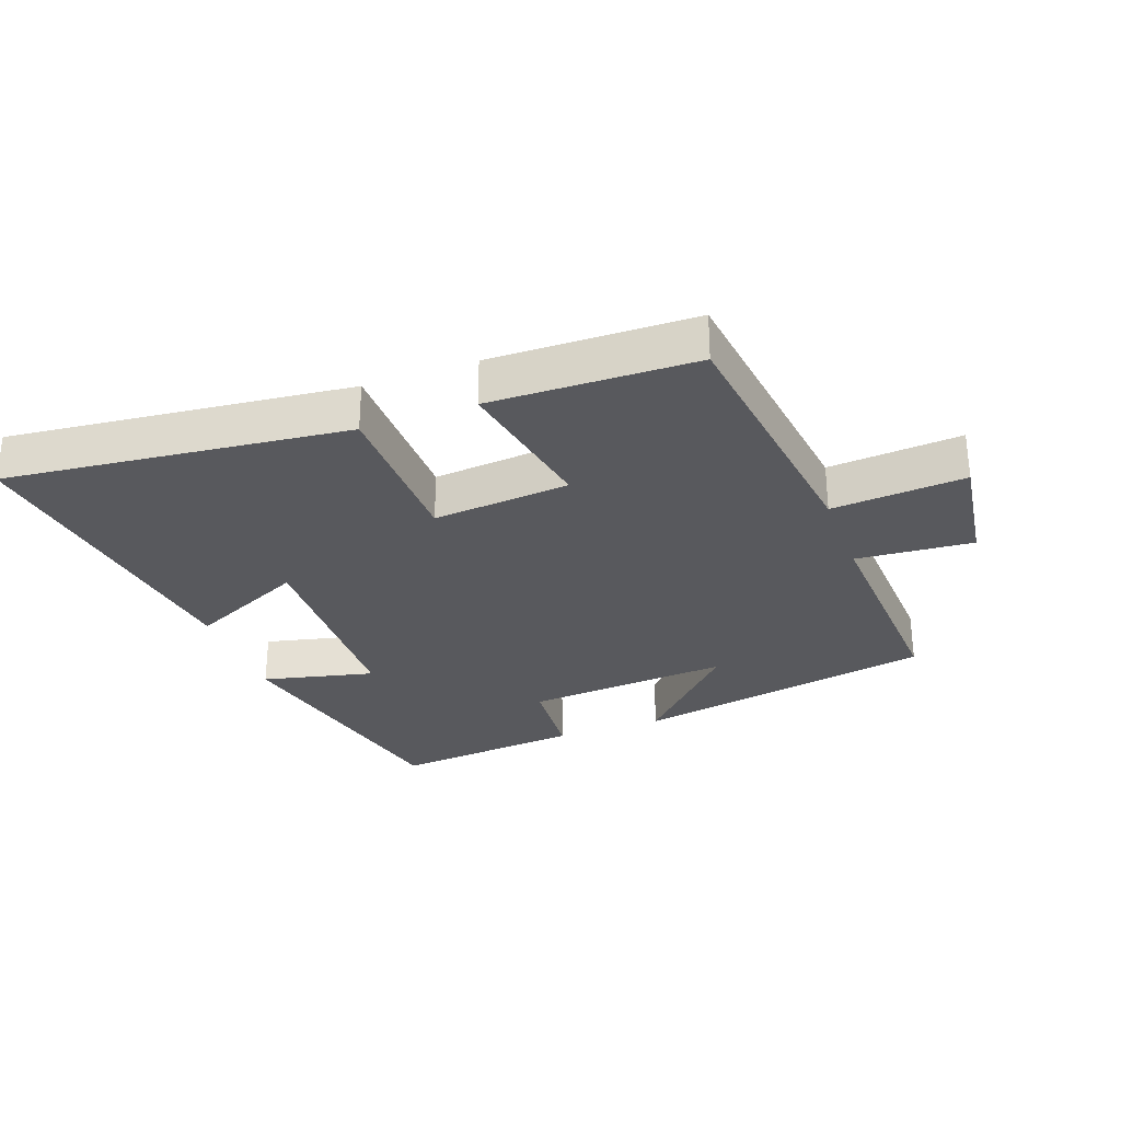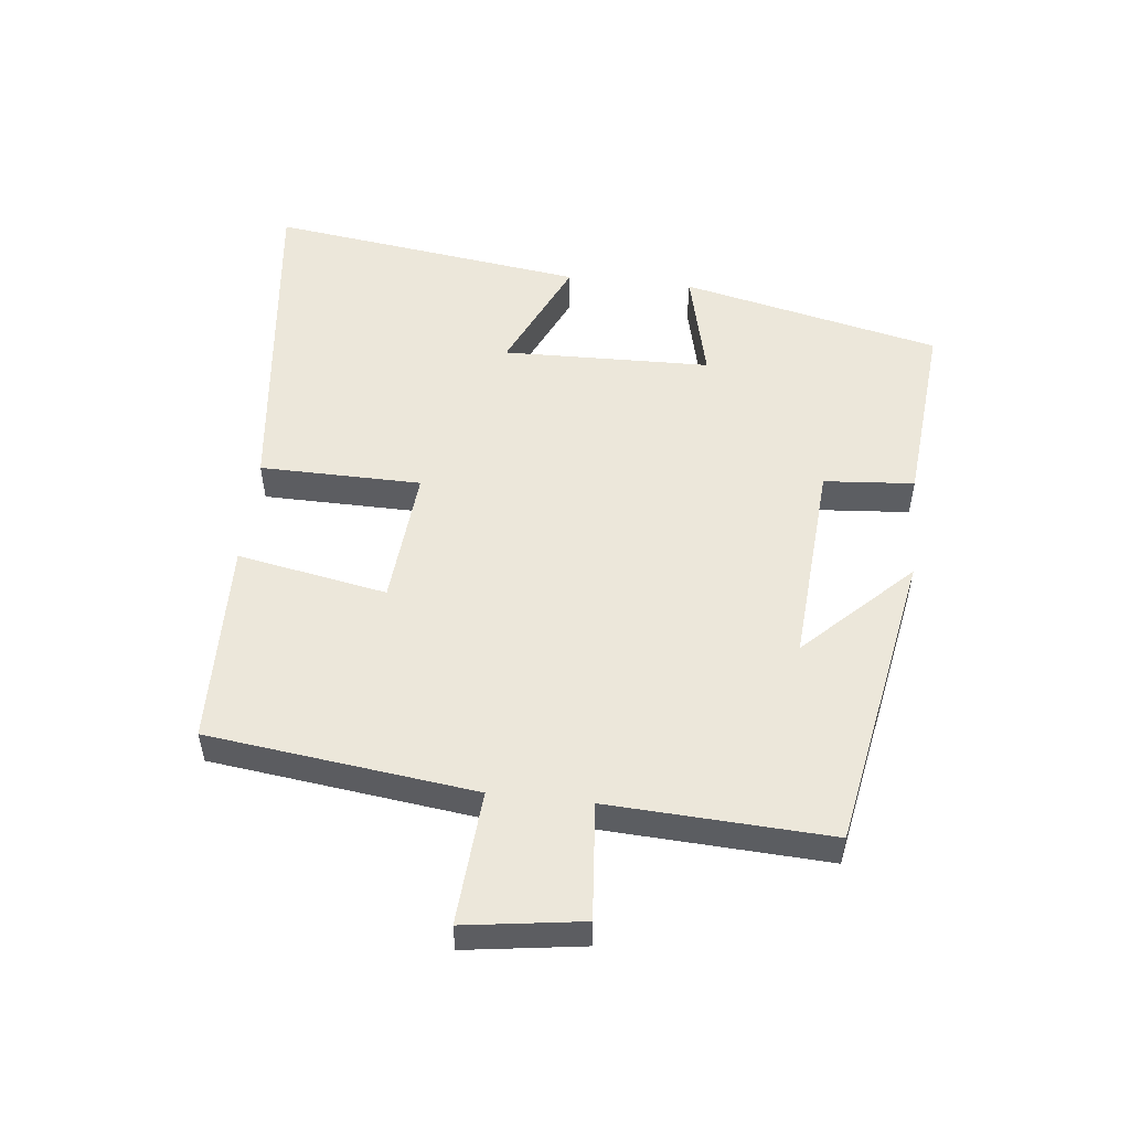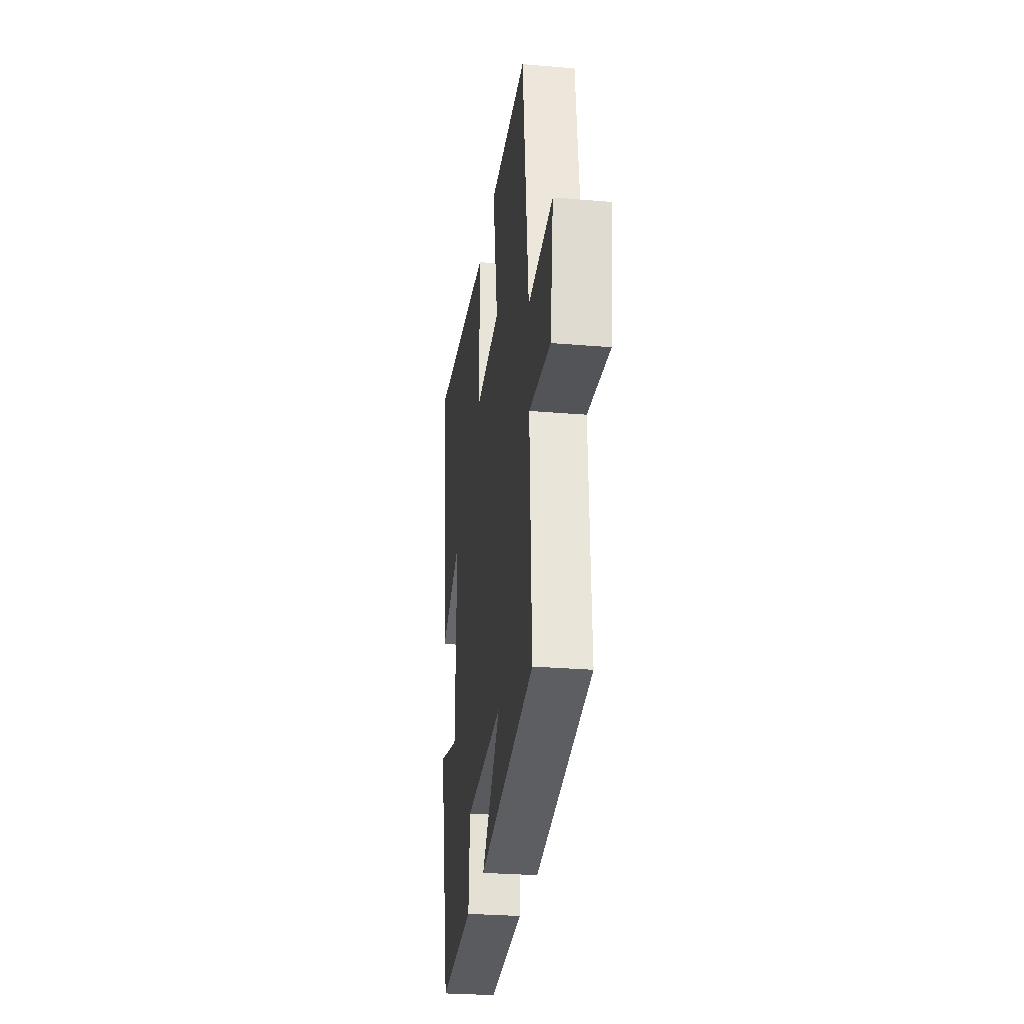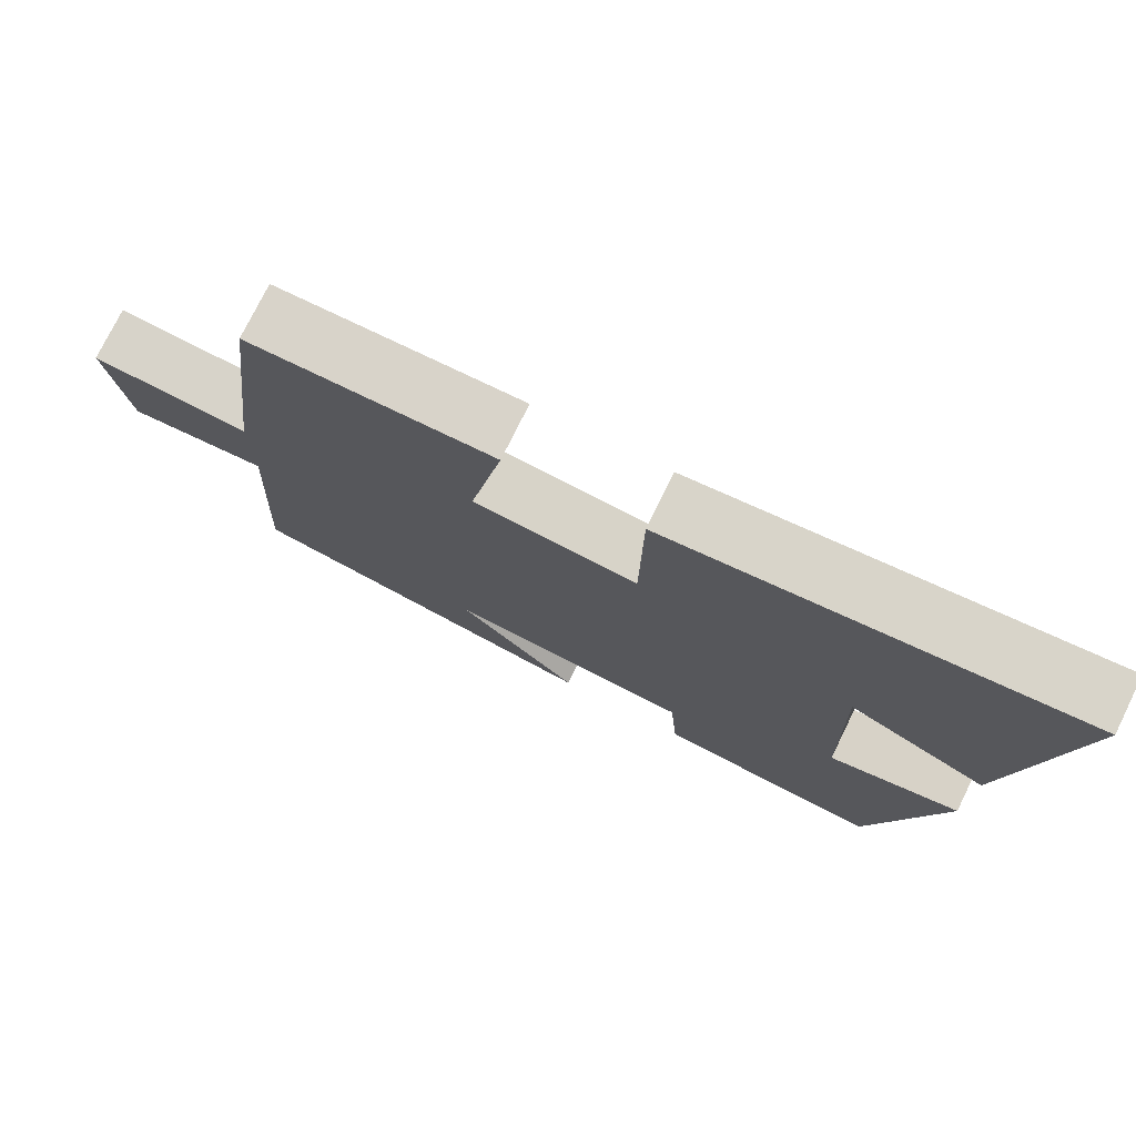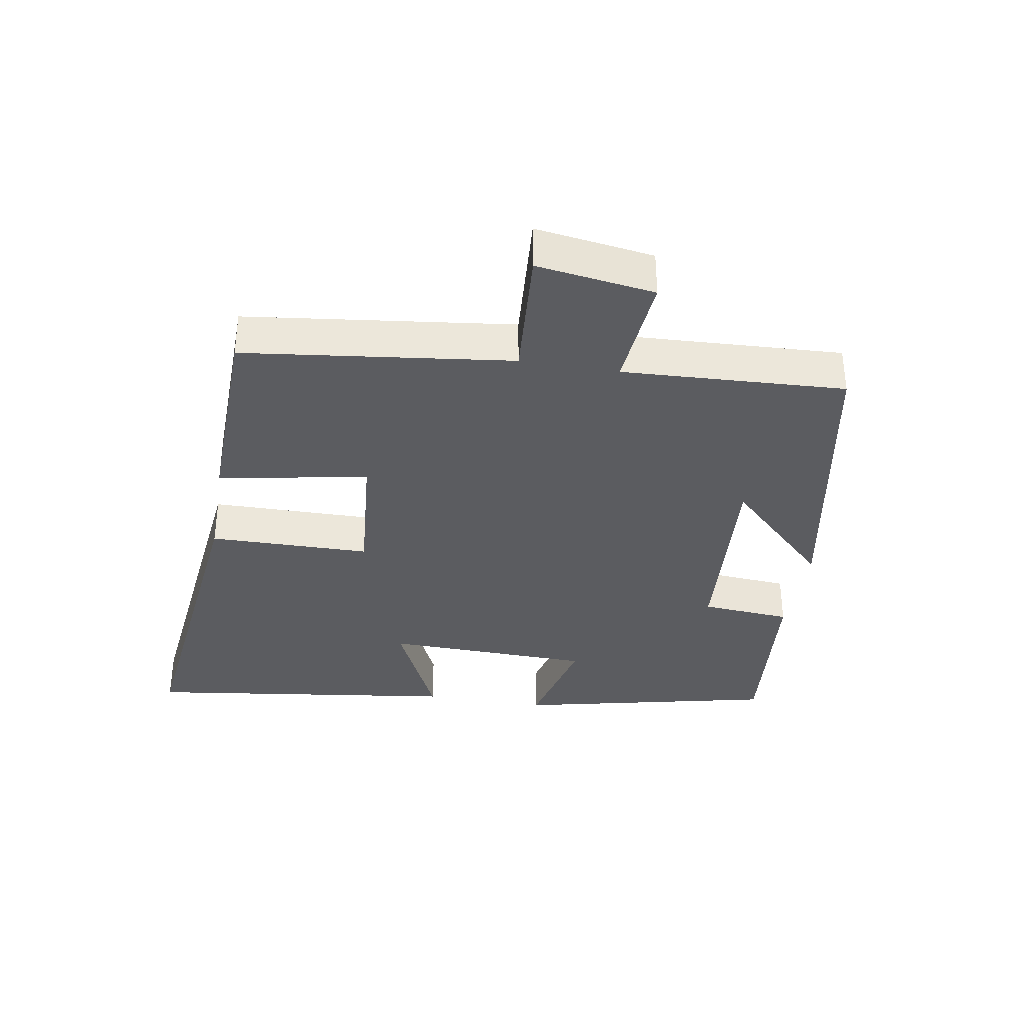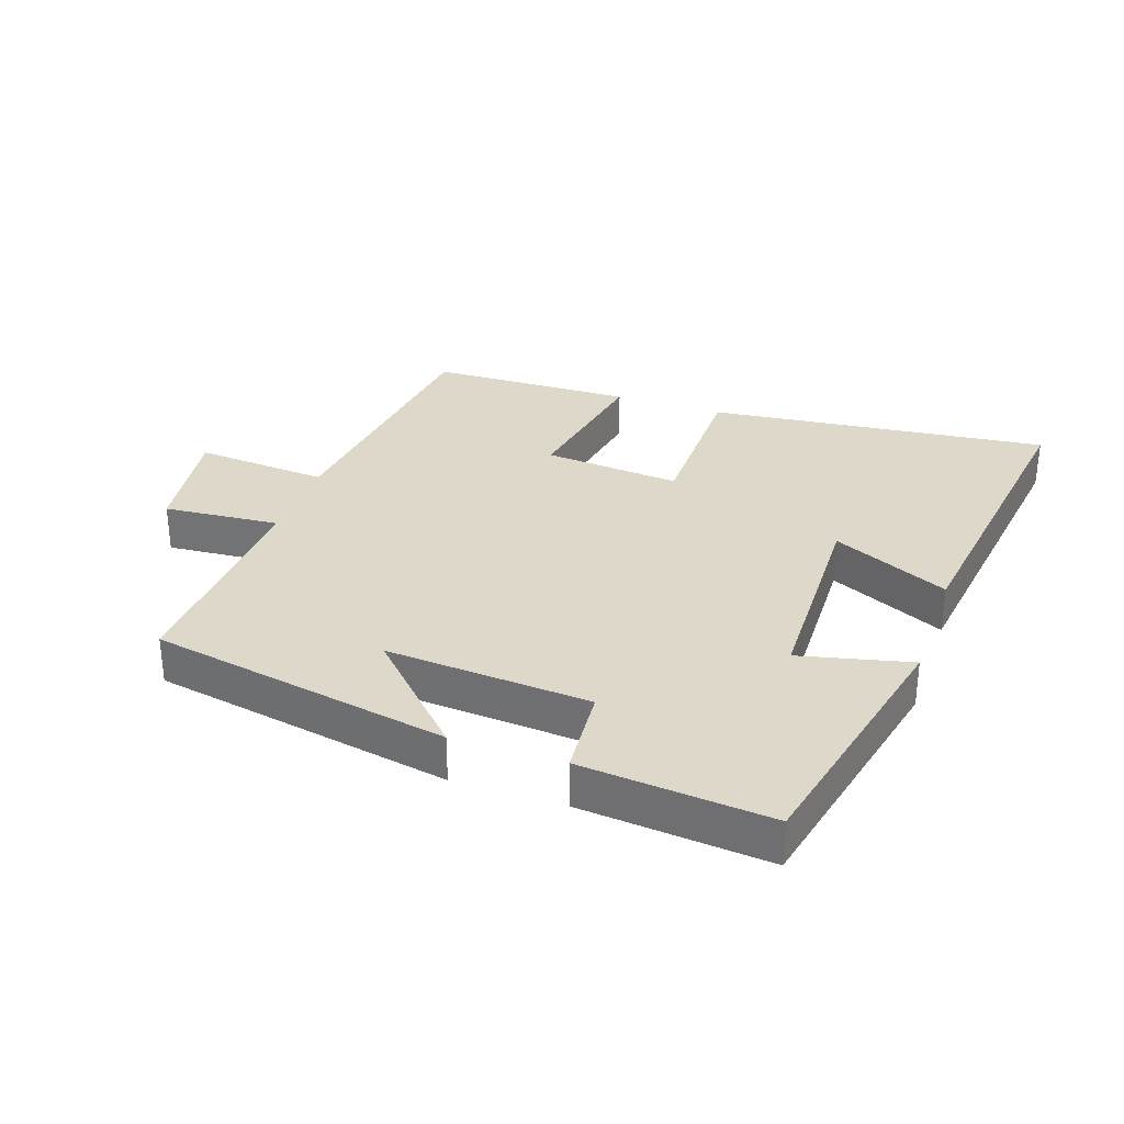
<metadata>
{"format":"obj","ext":"obj","renderer":"f3d","projection":"perspective","resolution":1024,"background":"white","views":[{"elev":-29.8,"azim":20.3,"up":"+Y"},{"elev":52.6,"azim":96.3,"up":"+Y"},{"elev":-27.7,"azim":82.6,"up":"+Z"},{"elev":75.8,"azim":-153.8,"up":"+Z"},{"elev":-35.2,"azim":80.4,"up":"+Y"},{"elev":31.6,"azim":-161.0,"up":"+Y"}]}
</metadata>
<code>
v 0.517 0.07 -0.415
v 0.052 0.07 -0.5
v 0.209 0.07 -0.339
v -0.107 0.07 -0.361
v -0.118 0.07 -0.5
v -0.41 0.07 -0.526
v -0.5 0.07 -0.126
v -0.328 0.07 -0.167
v -0.32 0.07 0.155
v -0.5 0.07 0.072
v -0.566 0.07 0.56
v -0.039 0.07 0.5
v -0.036 0.07 0.251
v 0.176 0.07 0.269
v 0.133 0.07 0.5
v 0.449 0.07 0.492
v 0.5 0.07 0.08
v 0.706 0.07 0.095
v 0.68 0.07 -0.087
v 0.5 0.07 -0.072
v 0.517 0 -0.415
v 0.052 0 -0.5
v 0.209 0 -0.339
v -0.107 0 -0.361
v -0.118 0 -0.5
v -0.41 0 -0.526
v -0.5 0 -0.126
v -0.328 0 -0.167
v -0.32 0 0.155
v -0.5 0 0.072
v -0.566 0 0.56
v -0.039 0 0.5
v -0.036 0 0.251
v 0.176 0 0.269
v 0.133 0 0.5
v 0.449 0 0.492
v 0.5 0 0.08
v 0.706 0 0.095
v 0.68 0 -0.087
v 0.5 0 -0.072
f 17 18 19 20
f 15 16 17 20
f 14 15 20 1
f 13 14 1
f 11 12 13
f 9 10 11
f 9 11 13 1
f 5 6 7 8
f 4 5 8 9
f 3 4 9
f 1 2 3
f 1 3 9
f 40 39 38 37
f 40 37 36 35
f 21 40 35 34
f 21 34 33
f 33 32 31
f 31 30 29
f 21 33 31 29
f 28 27 26 25
f 29 28 25 24
f 29 24 23
f 23 22 21
f 29 23 21
f 1 21 22 2
f 2 22 23 3
f 3 23 24 4
f 4 24 25 5
f 5 25 26 6
f 6 26 27 7
f 7 27 28 8
f 8 28 29 9
f 9 29 30 10
f 10 30 31 11
f 11 31 32 12
f 12 32 33 13
f 13 33 34 14
f 14 34 35 15
f 15 35 36 16
f 16 36 37 17
f 17 37 38 18
f 18 38 39 19
f 19 39 40 20
f 20 40 21 1

</code>
